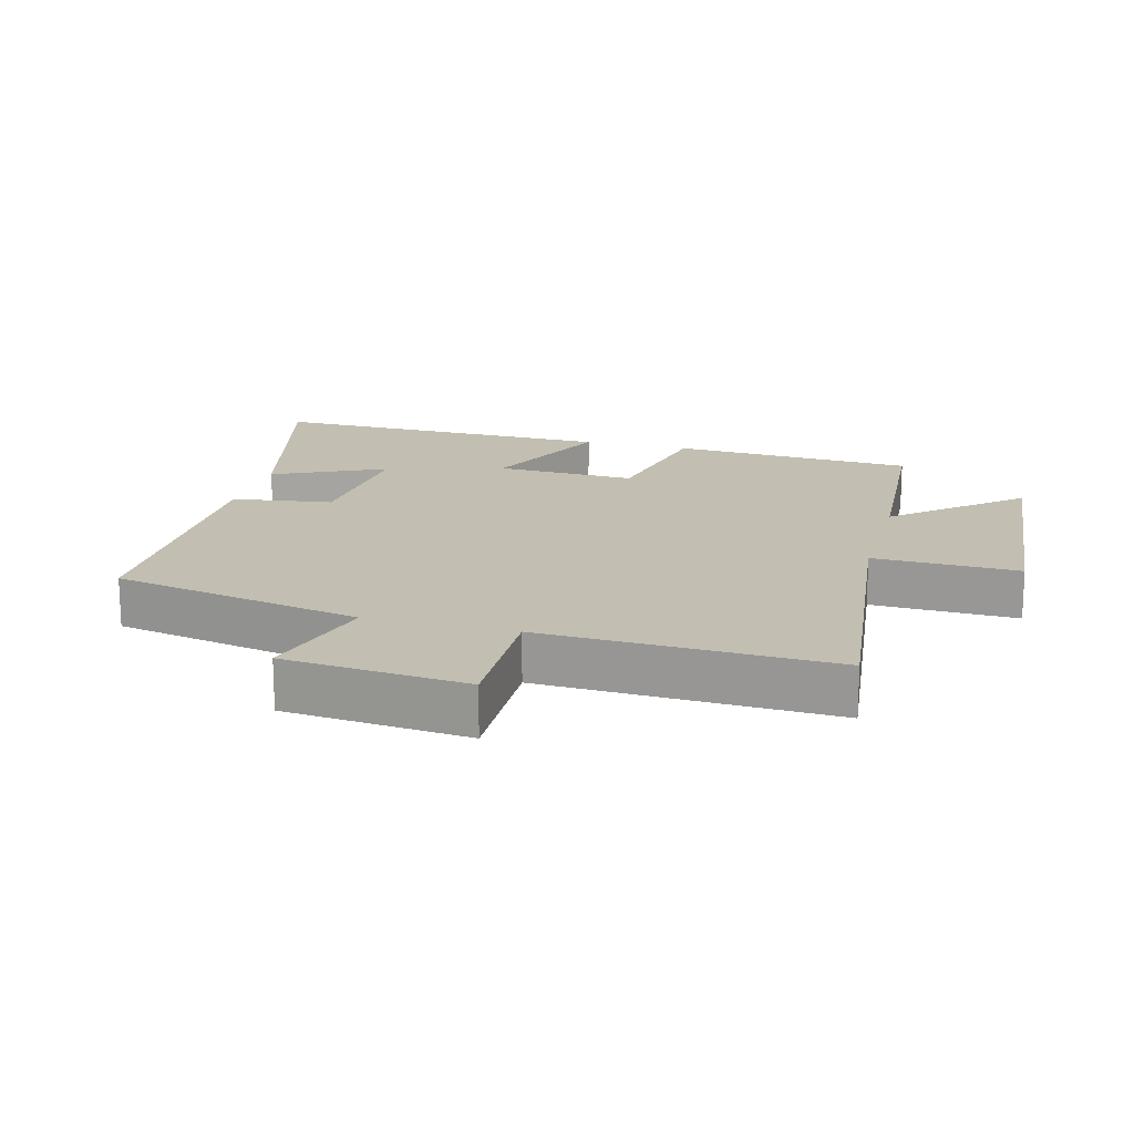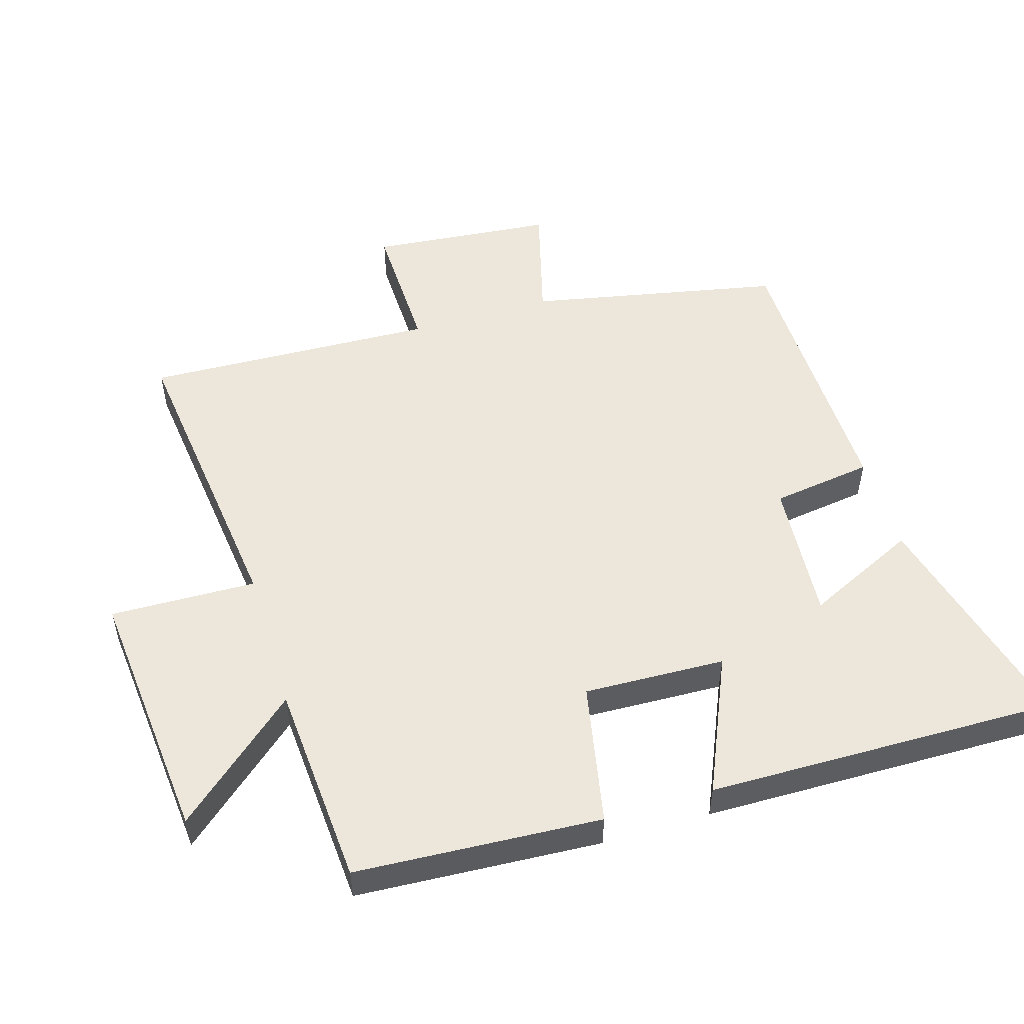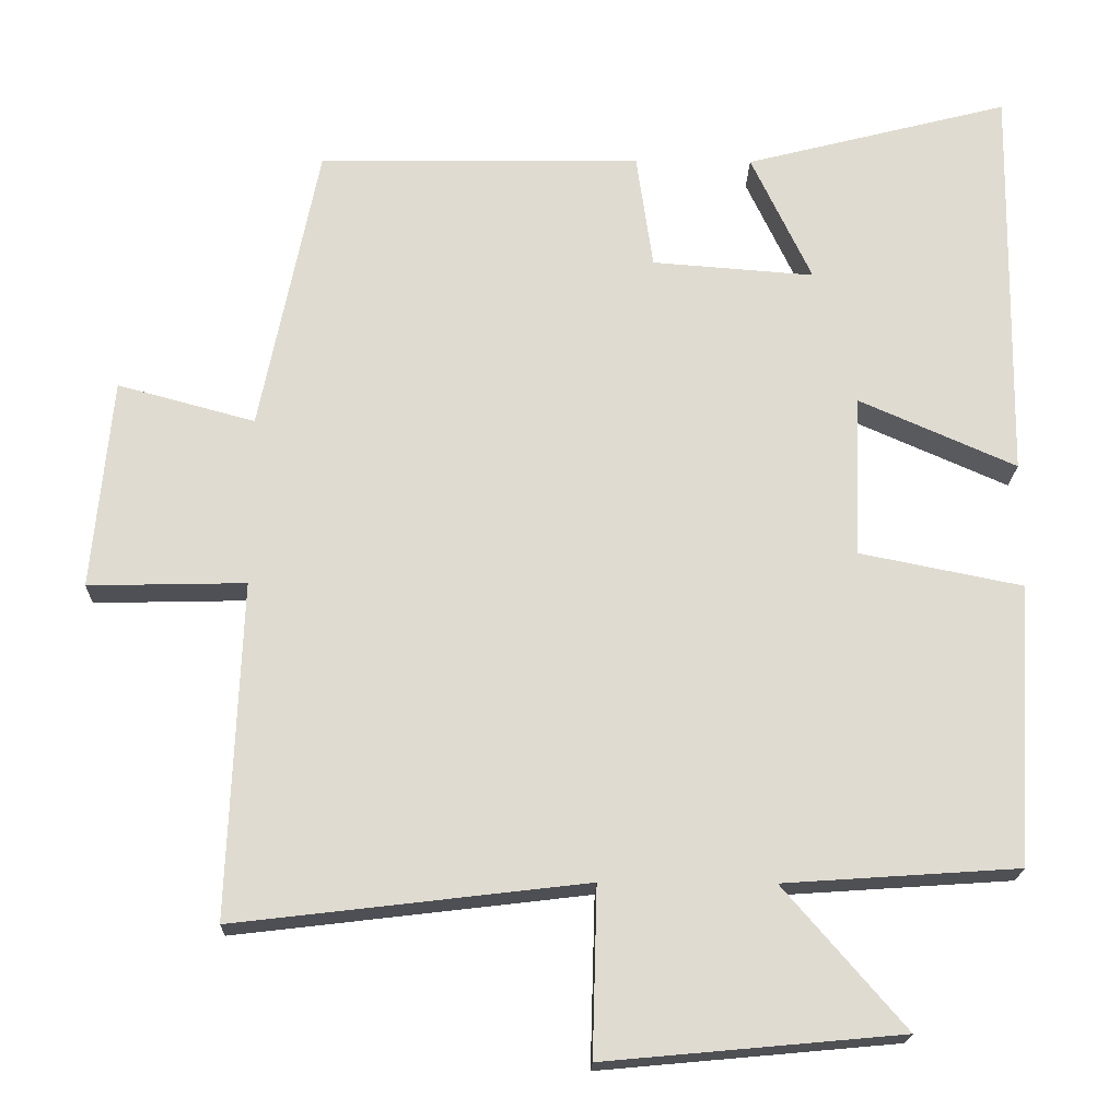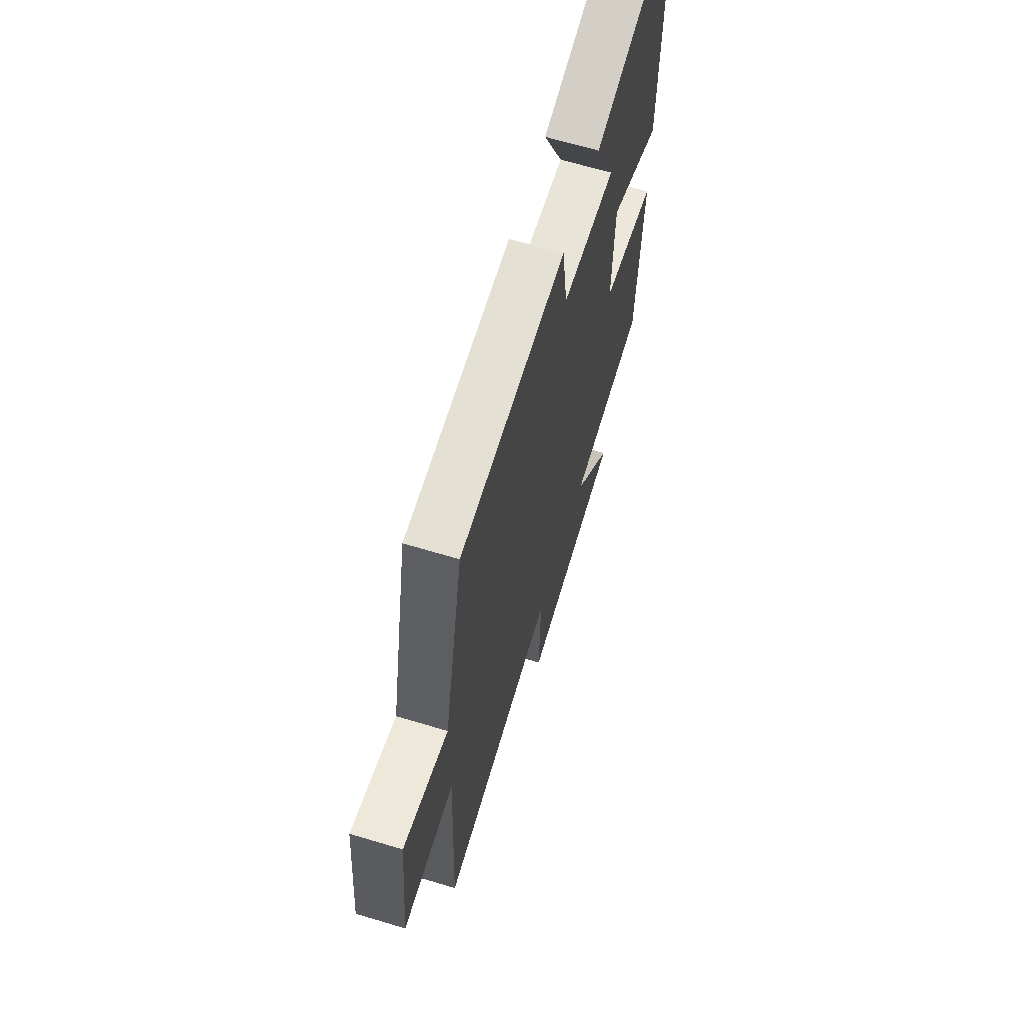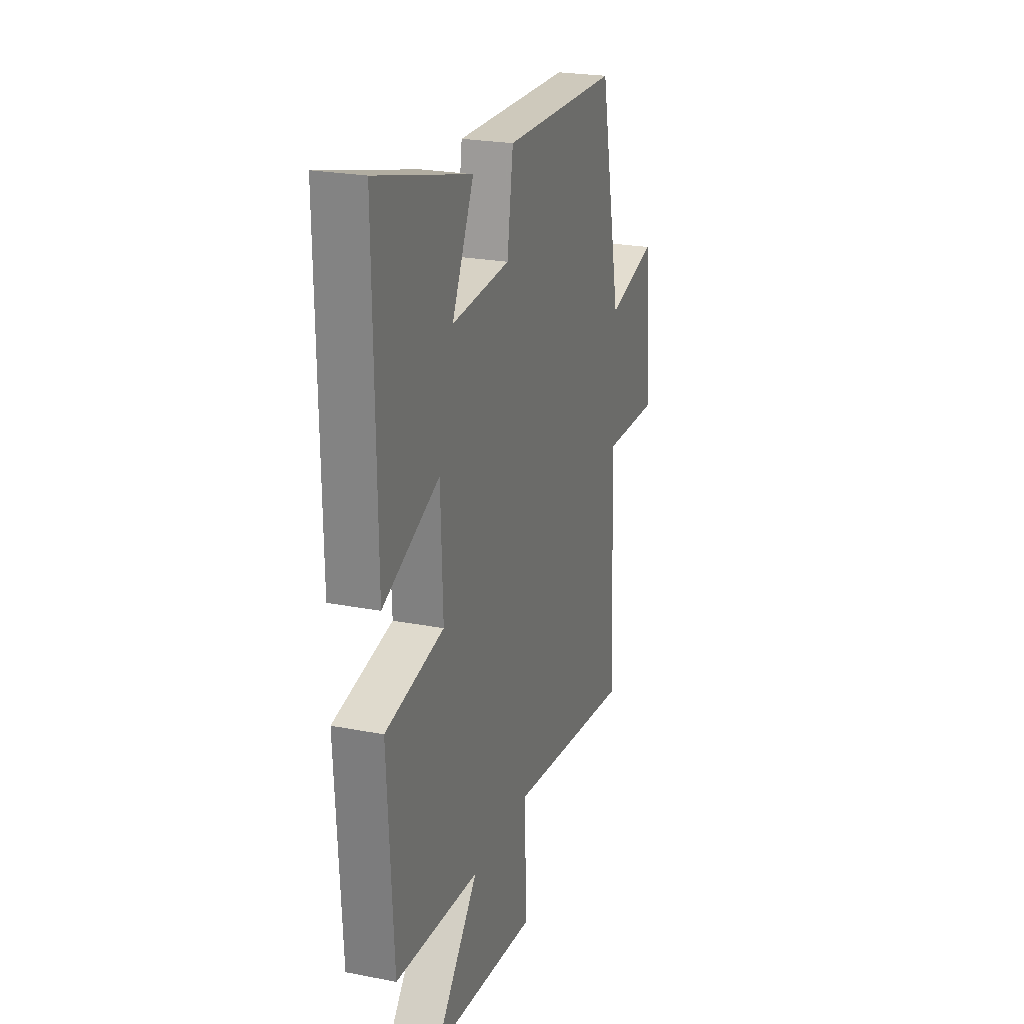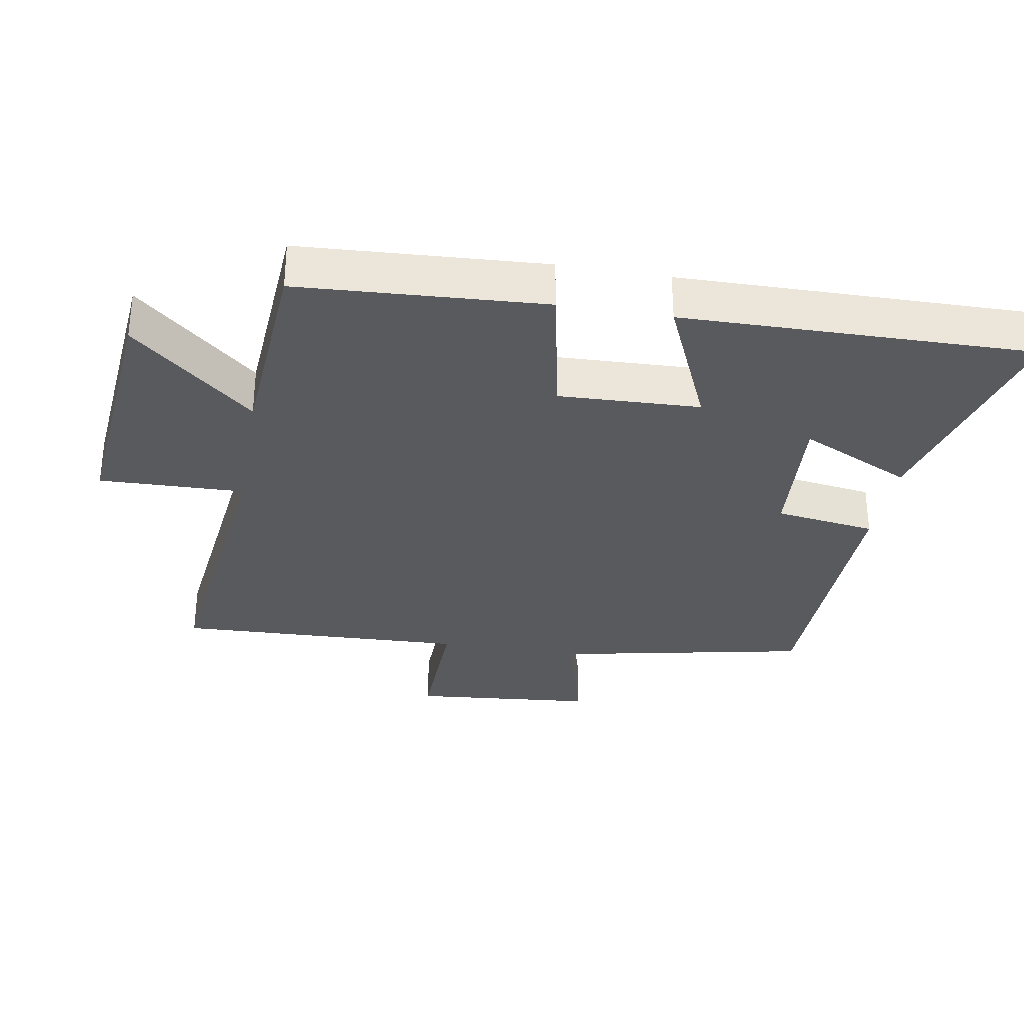
<metadata>
{"format":"obj","ext":"obj","renderer":"f3d","projection":"perspective","resolution":1024,"background":"white","views":[{"elev":17.1,"azim":105.1,"up":"+Y"},{"elev":52.2,"azim":-106.8,"up":"+Y"},{"elev":-19.5,"azim":178.5,"up":"+Z"},{"elev":65.1,"azim":106.9,"up":"+Z"},{"elev":23.4,"azim":-71.7,"up":"+Z"},{"elev":-31.7,"azim":-99.8,"up":"+Y"}]}
</metadata>
<code>
v -0.508 0.07 0.59
v -0.159 0.07 0.5
v -0.239 0.07 0.331
v -0.025 0.07 0.347
v -0.003 0.07 0.5
v 0.423 0.07 0.493
v 0.5 0.07 0.111
v 0.681 0.07 0.16
v 0.707 0.07 -0.118
v 0.5 0.07 -0.113
v 0.517 0.07 -0.555
v 0.055 0.07 -0.5
v 0.061 0.07 -0.721
v -0.329 0.07 -0.685
v -0.169 0.07 -0.5
v -0.478 0.07 -0.479
v -0.5 0.07 -0.108
v -0.285 0.07 -0.065
v -0.293 0.07 0.149
v -0.5 0.07 0.058
v -0.508 0 0.59
v -0.159 0 0.5
v -0.239 0 0.331
v -0.025 0 0.347
v -0.003 0 0.5
v 0.423 0 0.493
v 0.5 0 0.111
v 0.681 0 0.16
v 0.707 0 -0.118
v 0.5 0 -0.113
v 0.517 0 -0.555
v 0.055 0 -0.5
v 0.061 0 -0.721
v -0.329 0 -0.685
v -0.169 0 -0.5
v -0.478 0 -0.479
v -0.5 0 -0.108
v -0.285 0 -0.065
v -0.293 0 0.149
v -0.5 0 0.058
f 19 20 1
f 15 16 17 18
f 15 18 19
f 12 13 14 15
f 12 15 19
f 10 11 12 19
f 7 8 9 10
f 6 7 10
f 5 6 10
f 4 5 10
f 3 4 10 19
f 1 2 3
f 1 3 19
f 21 40 39
f 38 37 36 35
f 39 38 35
f 35 34 33 32
f 39 35 32
f 39 32 31 30
f 30 29 28 27
f 30 27 26
f 30 26 25
f 30 25 24
f 39 30 24 23
f 23 22 21
f 39 23 21
f 1 21 22 2
f 2 22 23 3
f 3 23 24 4
f 4 24 25 5
f 5 25 26 6
f 6 26 27 7
f 7 27 28 8
f 8 28 29 9
f 9 29 30 10
f 10 30 31 11
f 11 31 32 12
f 12 32 33 13
f 13 33 34 14
f 14 34 35 15
f 15 35 36 16
f 16 36 37 17
f 17 37 38 18
f 18 38 39 19
f 19 39 40 20
f 20 40 21 1

</code>
